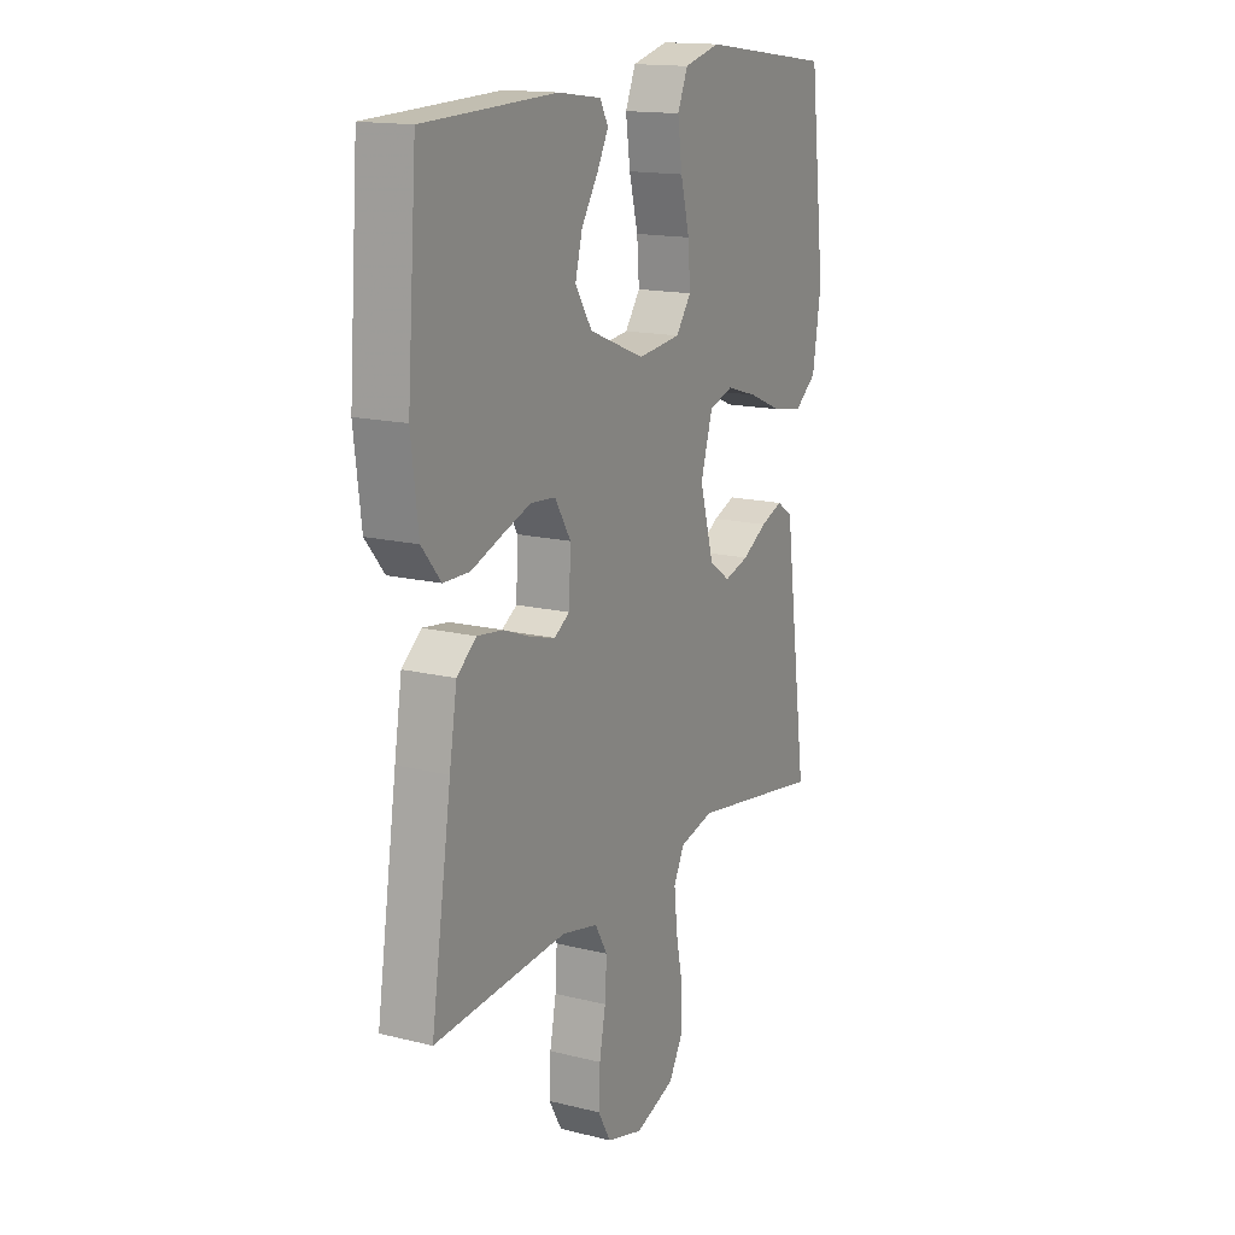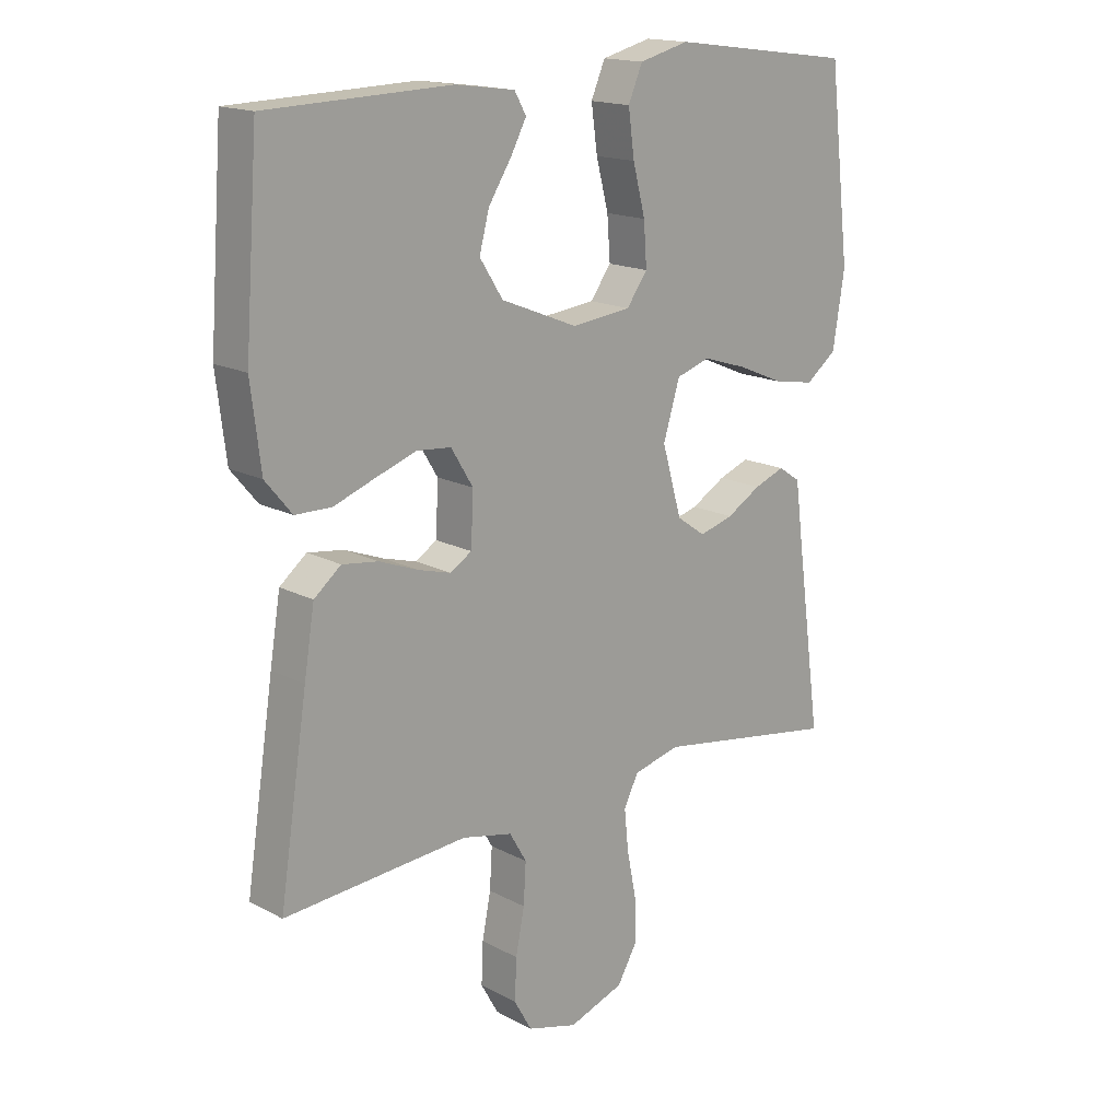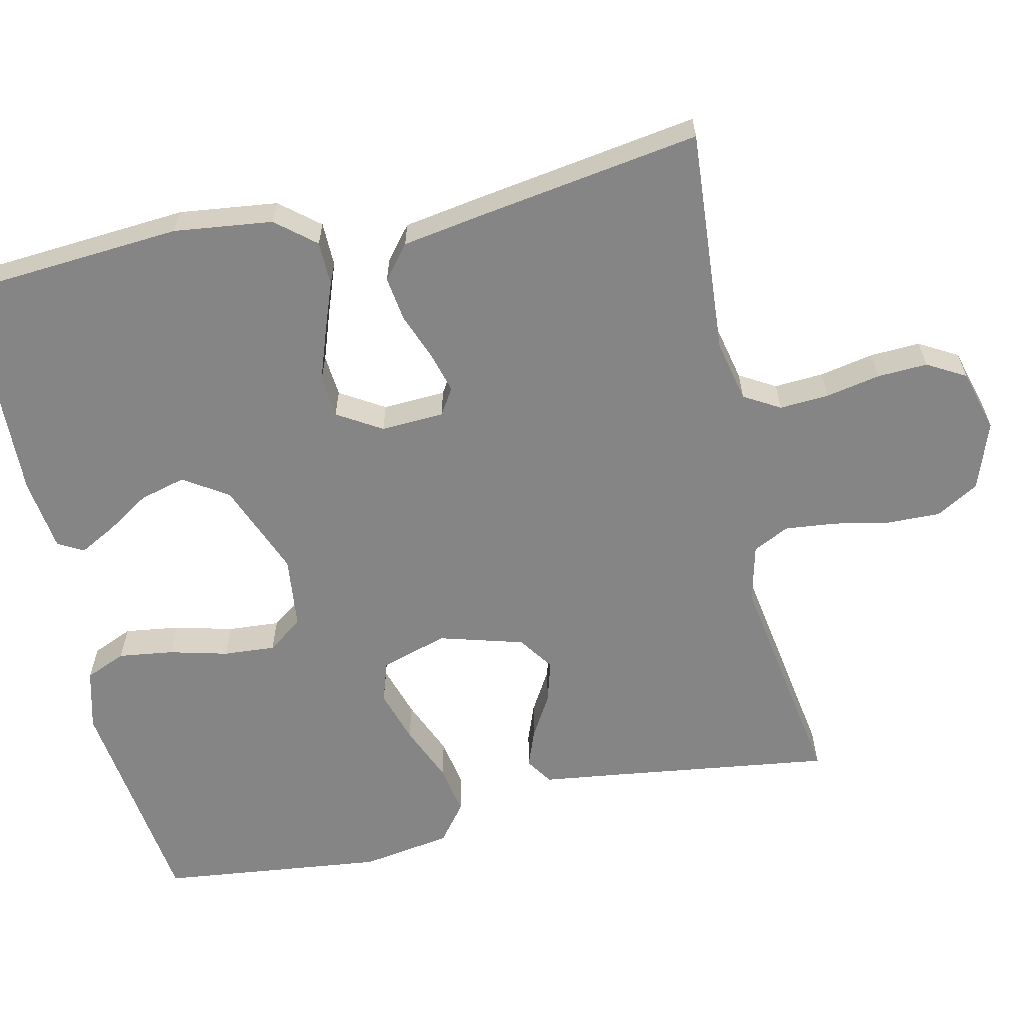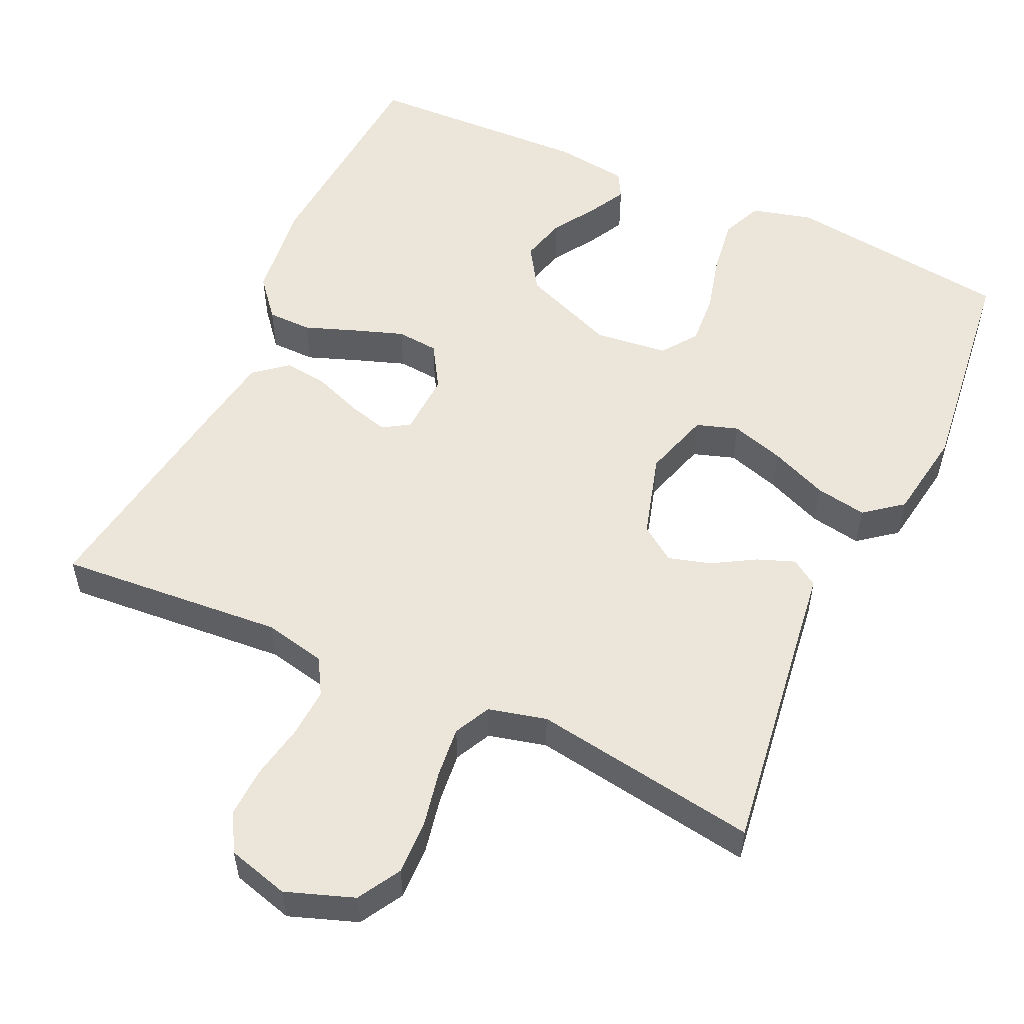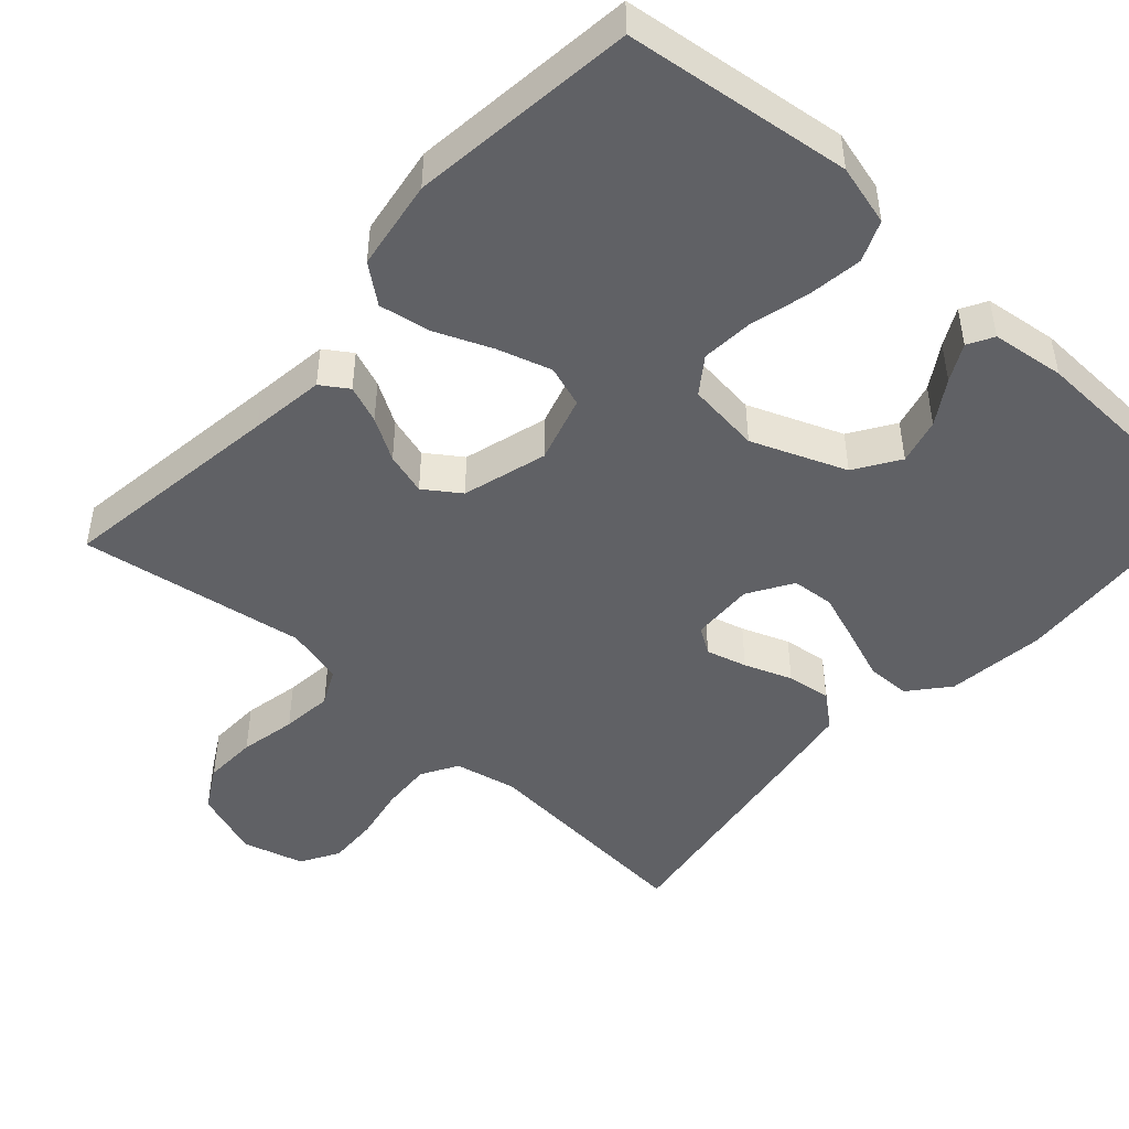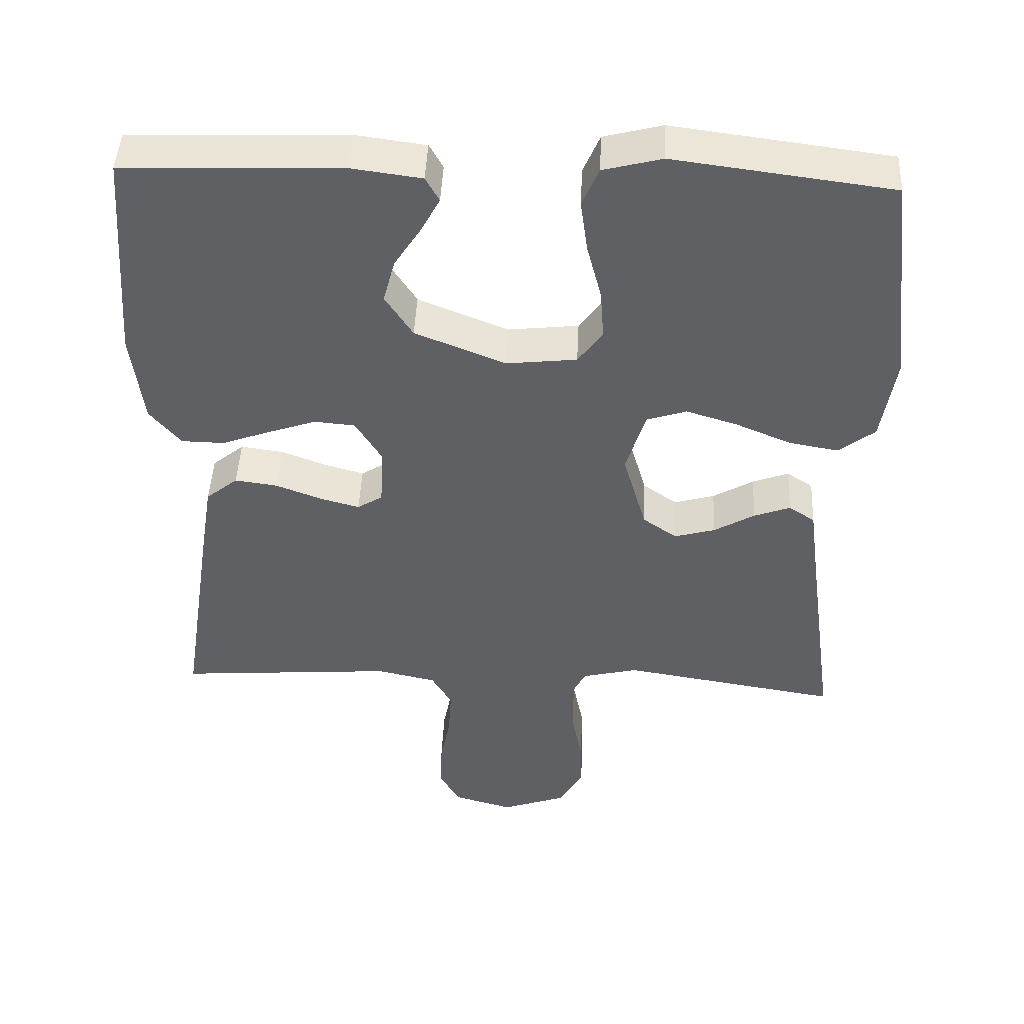
<metadata>
{"format":"obj","ext":"obj","renderer":"f3d","projection":"perspective","resolution":1024,"background":"white","views":[{"elev":15.6,"azim":117.5,"up":"+Z"},{"elev":16.5,"azim":137.1,"up":"+Z"},{"elev":-61.9,"azim":102.6,"up":"+Y"},{"elev":54.3,"azim":-155.3,"up":"+Y"},{"elev":-47.3,"azim":-42.3,"up":"+Y"},{"elev":45.9,"azim":-177.3,"up":"+Z"}]}
</metadata>
<code>
v -0.5 0.07 -0.5
v -0.459 0.07 -0.2
v -0.446 0.07 -0.101
v -0.41 0.07 -0.077
v -0.36 0.07 -0.096
v -0.304 0.07 -0.129
v -0.248 0.07 -0.145
v -0.201 0.07 -0.112
v -0.169 0.07 0
v -0.196 0.07 0.089
v -0.251 0.07 0.107
v -0.322 0.07 0.085
v -0.398 0.07 0.053
v -0.466 0.07 0.041
v -0.516 0.07 0.08
v -0.535 0.07 0.2
v -0.5 0.07 0.5
v -0.2 0.07 0.539
v -0.119 0.07 0.518
v -0.096 0.07 0.464
v -0.106 0.07 0.391
v -0.126 0.07 0.313
v -0.131 0.07 0.244
v -0.097 0.07 0.197
v 0 0.07 0.186
v 0.125 0.07 0.236
v 0.163 0.07 0.295
v 0.147 0.07 0.356
v 0.11 0.07 0.414
v 0.084 0.07 0.463
v 0.103 0.07 0.497
v 0.2 0.07 0.51
v 0.5 0.07 0.5
v 0.522 0.07 0.2
v 0.506 0.07 0.069
v 0.463 0.07 0.017
v 0.404 0.07 0.016
v 0.336 0.07 0.041
v 0.27 0.07 0.064
v 0.214 0.07 0.059
v 0.178 0.07 0
v 0.182 0.07 -0.084
v 0.217 0.07 -0.106
v 0.271 0.07 -0.091
v 0.334 0.07 -0.067
v 0.393 0.07 -0.059
v 0.437 0.07 -0.095
v 0.454 0.07 -0.2
v 0.5 0.07 -0.5
v 0.2 0.07 -0.477
v 0.118 0.07 -0.495
v 0.09 0.07 -0.543
v 0.094 0.07 -0.609
v 0.108 0.07 -0.681
v 0.111 0.07 -0.748
v 0.082 0.07 -0.799
v 0 0.07 -0.822
v -0.09 0.07 -0.79
v -0.123 0.07 -0.733
v -0.121 0.07 -0.662
v -0.106 0.07 -0.587
v -0.099 0.07 -0.519
v -0.123 0.07 -0.471
v -0.2 0.07 -0.452
v -0.5 0 -0.5
v -0.459 0 -0.2
v -0.446 0 -0.101
v -0.41 0 -0.077
v -0.36 0 -0.096
v -0.304 0 -0.129
v -0.248 0 -0.145
v -0.201 0 -0.112
v -0.169 0 0
v -0.196 0 0.089
v -0.251 0 0.107
v -0.322 0 0.085
v -0.398 0 0.053
v -0.466 0 0.041
v -0.516 0 0.08
v -0.535 0 0.2
v -0.5 0 0.5
v -0.2 0 0.539
v -0.119 0 0.518
v -0.096 0 0.464
v -0.106 0 0.391
v -0.126 0 0.313
v -0.131 0 0.244
v -0.097 0 0.197
v 0 0 0.186
v 0.125 0 0.236
v 0.163 0 0.295
v 0.147 0 0.356
v 0.11 0 0.414
v 0.084 0 0.463
v 0.103 0 0.497
v 0.2 0 0.51
v 0.5 0 0.5
v 0.522 0 0.2
v 0.506 0 0.069
v 0.463 0 0.017
v 0.404 0 0.016
v 0.336 0 0.041
v 0.27 0 0.064
v 0.214 0 0.059
v 0.178 0 0
v 0.182 0 -0.084
v 0.217 0 -0.106
v 0.271 0 -0.091
v 0.334 0 -0.067
v 0.393 0 -0.059
v 0.437 0 -0.095
v 0.454 0 -0.2
v 0.5 0 -0.5
v 0.2 0 -0.477
v 0.118 0 -0.495
v 0.09 0 -0.543
v 0.094 0 -0.609
v 0.108 0 -0.681
v 0.111 0 -0.748
v 0.082 0 -0.799
v 0 0 -0.822
v -0.09 0 -0.79
v -0.123 0 -0.733
v -0.121 0 -0.662
v -0.106 0 -0.587
v -0.099 0 -0.519
v -0.123 0 -0.471
v -0.2 0 -0.452
f 58 59 60 61
f 58 61 62
f 57 58 62
f 56 57 62
f 53 54 55 56
f 52 53 56 62
f 51 52 62 63
f 47 48 49 50
f 44 45 46 47
f 43 44 47 50
f 42 43 50 51
f 35 36 37 38
f 35 38 39
f 34 35 39
f 33 34 39 40
f 28 29 30 31
f 28 31 32 33
f 19 20 21 22
f 19 22 23
f 18 19 23
f 17 18 23
f 16 17 23 24
f 12 13 14 15
f 11 12 15 16
f 10 11 16 24
f 3 4 5 6
f 2 3 6 7
f 64 1 2 7
f 63 64 7 8
f 41 42 51 63
f 40 41 63 8
f 33 40 8 9
f 27 28 33
f 26 27 33
f 26 33 9
f 25 26 9 10
f 10 24 25
f 125 124 123 122
f 126 125 122
f 126 122 121
f 126 121 120
f 120 119 118 117
f 126 120 117 116
f 127 126 116 115
f 114 113 112 111
f 111 110 109 108
f 114 111 108 107
f 115 114 107 106
f 102 101 100 99
f 103 102 99
f 103 99 98
f 104 103 98 97
f 95 94 93 92
f 97 96 95 92
f 86 85 84 83
f 87 86 83
f 87 83 82
f 87 82 81
f 88 87 81 80
f 79 78 77 76
f 80 79 76 75
f 88 80 75 74
f 70 69 68 67
f 71 70 67 66
f 71 66 65 128
f 72 71 128 127
f 127 115 106 105
f 72 127 105 104
f 73 72 104 97
f 97 92 91
f 97 91 90
f 73 97 90
f 74 73 90 89
f 89 88 74
f 1 65 66 2
f 2 66 67 3
f 3 67 68 4
f 4 68 69 5
f 5 69 70 6
f 6 70 71 7
f 7 71 72 8
f 8 72 73 9
f 9 73 74 10
f 10 74 75 11
f 11 75 76 12
f 12 76 77 13
f 13 77 78 14
f 14 78 79 15
f 15 79 80 16
f 16 80 81 17
f 17 81 82 18
f 18 82 83 19
f 19 83 84 20
f 20 84 85 21
f 21 85 86 22
f 22 86 87 23
f 23 87 88 24
f 24 88 89 25
f 25 89 90 26
f 26 90 91 27
f 27 91 92 28
f 28 92 93 29
f 29 93 94 30
f 30 94 95 31
f 31 95 96 32
f 32 96 97 33
f 33 97 98 34
f 34 98 99 35
f 35 99 100 36
f 36 100 101 37
f 37 101 102 38
f 38 102 103 39
f 39 103 104 40
f 40 104 105 41
f 41 105 106 42
f 42 106 107 43
f 43 107 108 44
f 44 108 109 45
f 45 109 110 46
f 46 110 111 47
f 47 111 112 48
f 48 112 113 49
f 49 113 114 50
f 50 114 115 51
f 51 115 116 52
f 52 116 117 53
f 53 117 118 54
f 54 118 119 55
f 55 119 120 56
f 56 120 121 57
f 57 121 122 58
f 58 122 123 59
f 59 123 124 60
f 60 124 125 61
f 61 125 126 62
f 62 126 127 63
f 63 127 128 64
f 64 128 65 1

</code>
